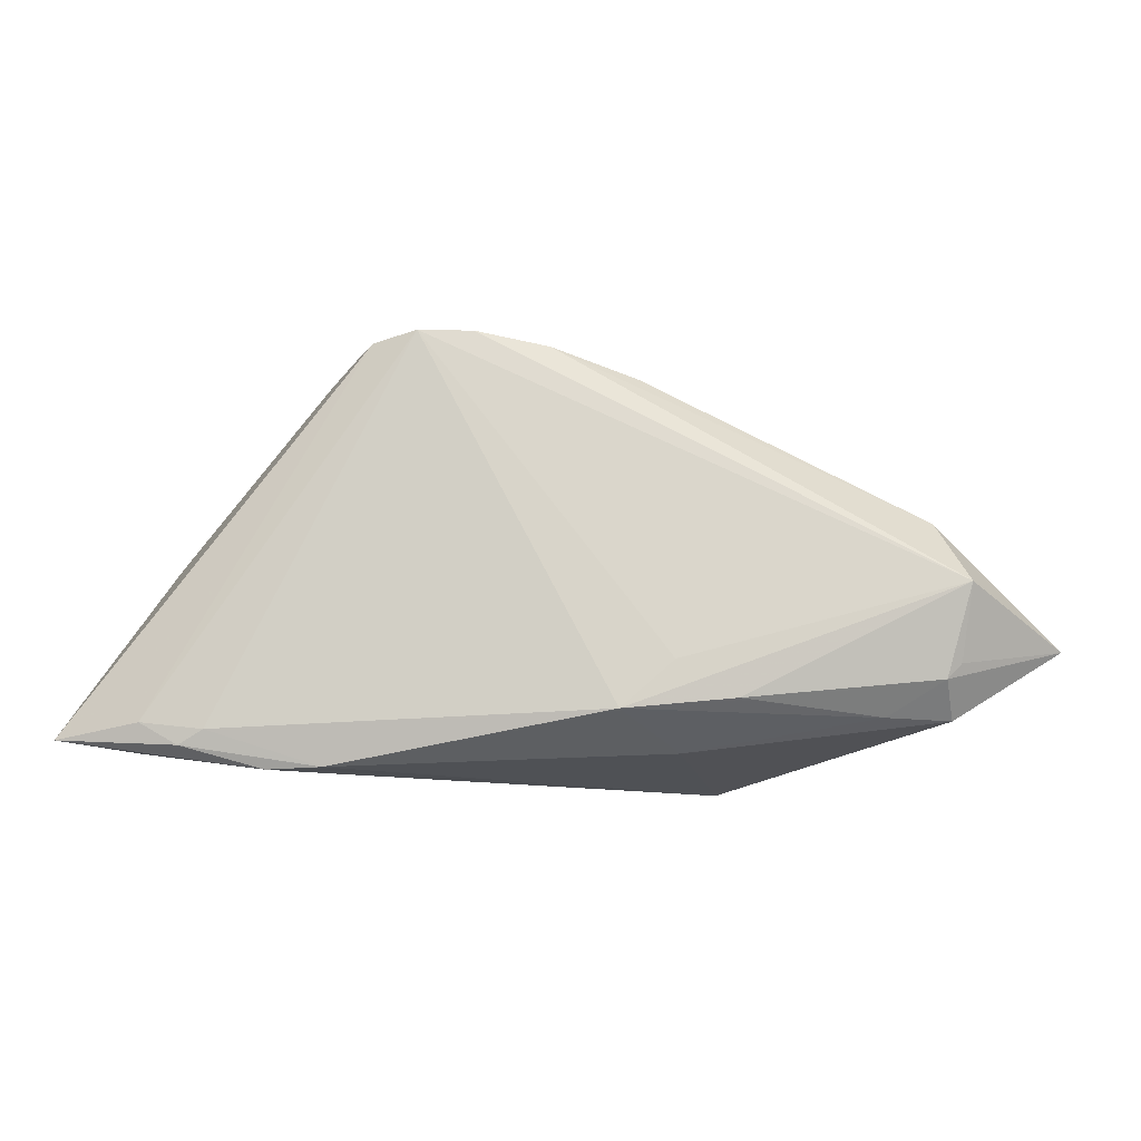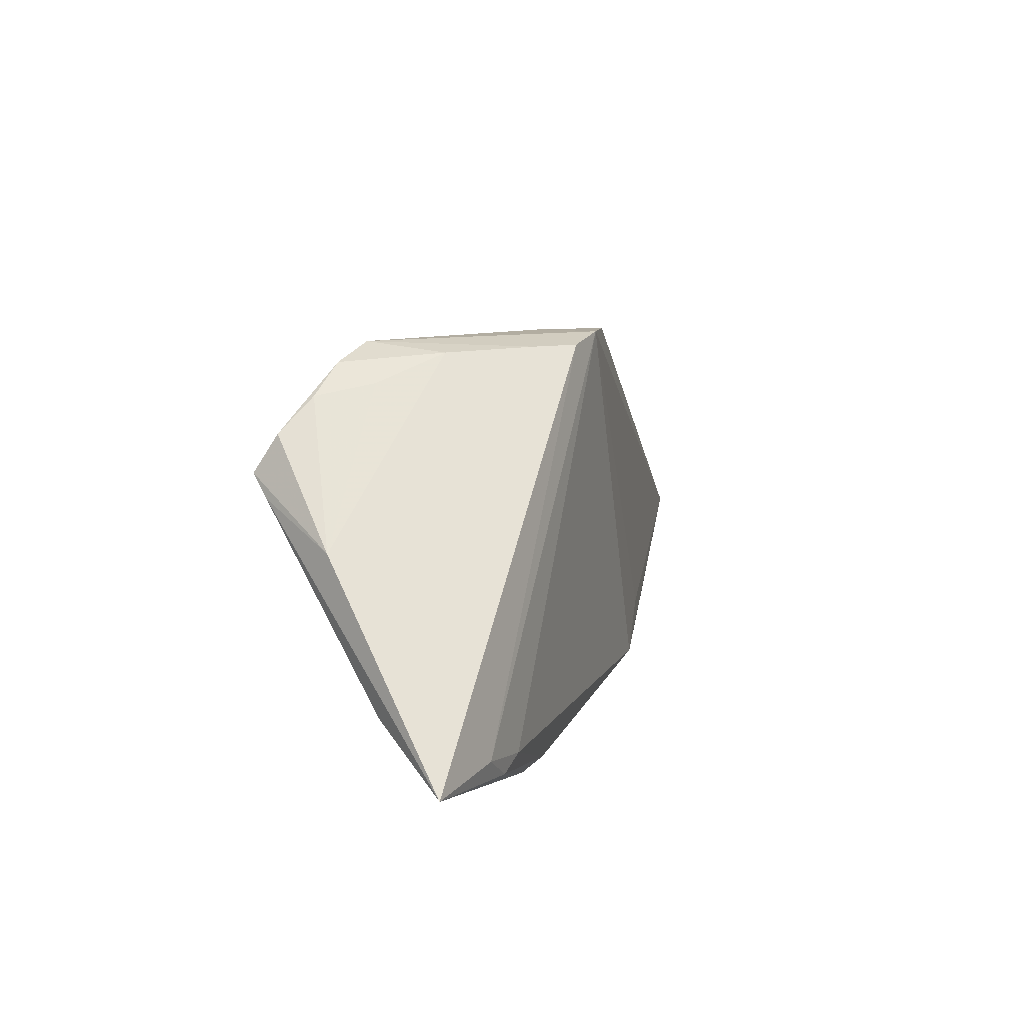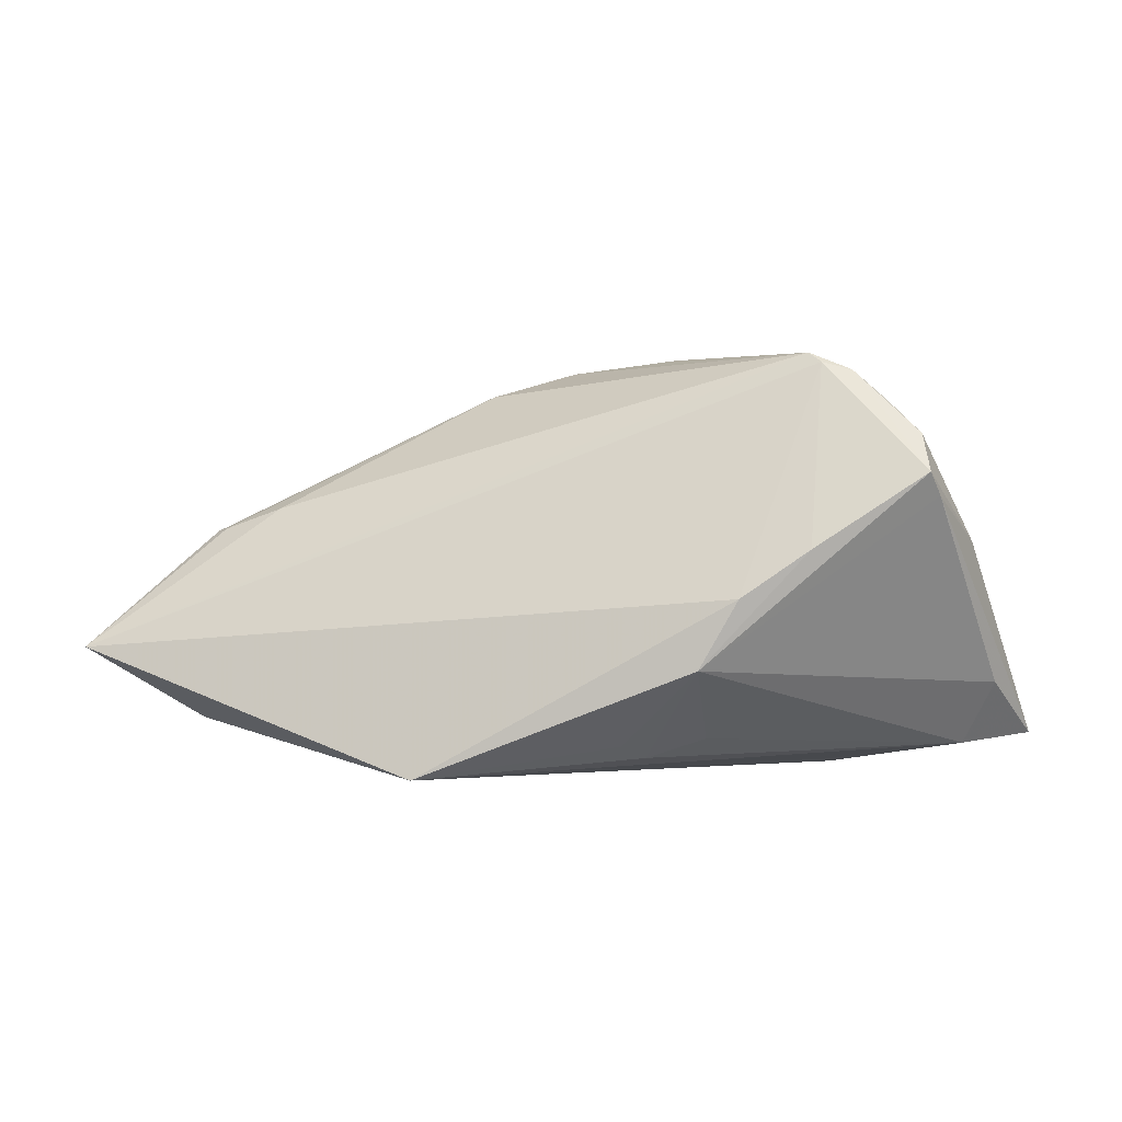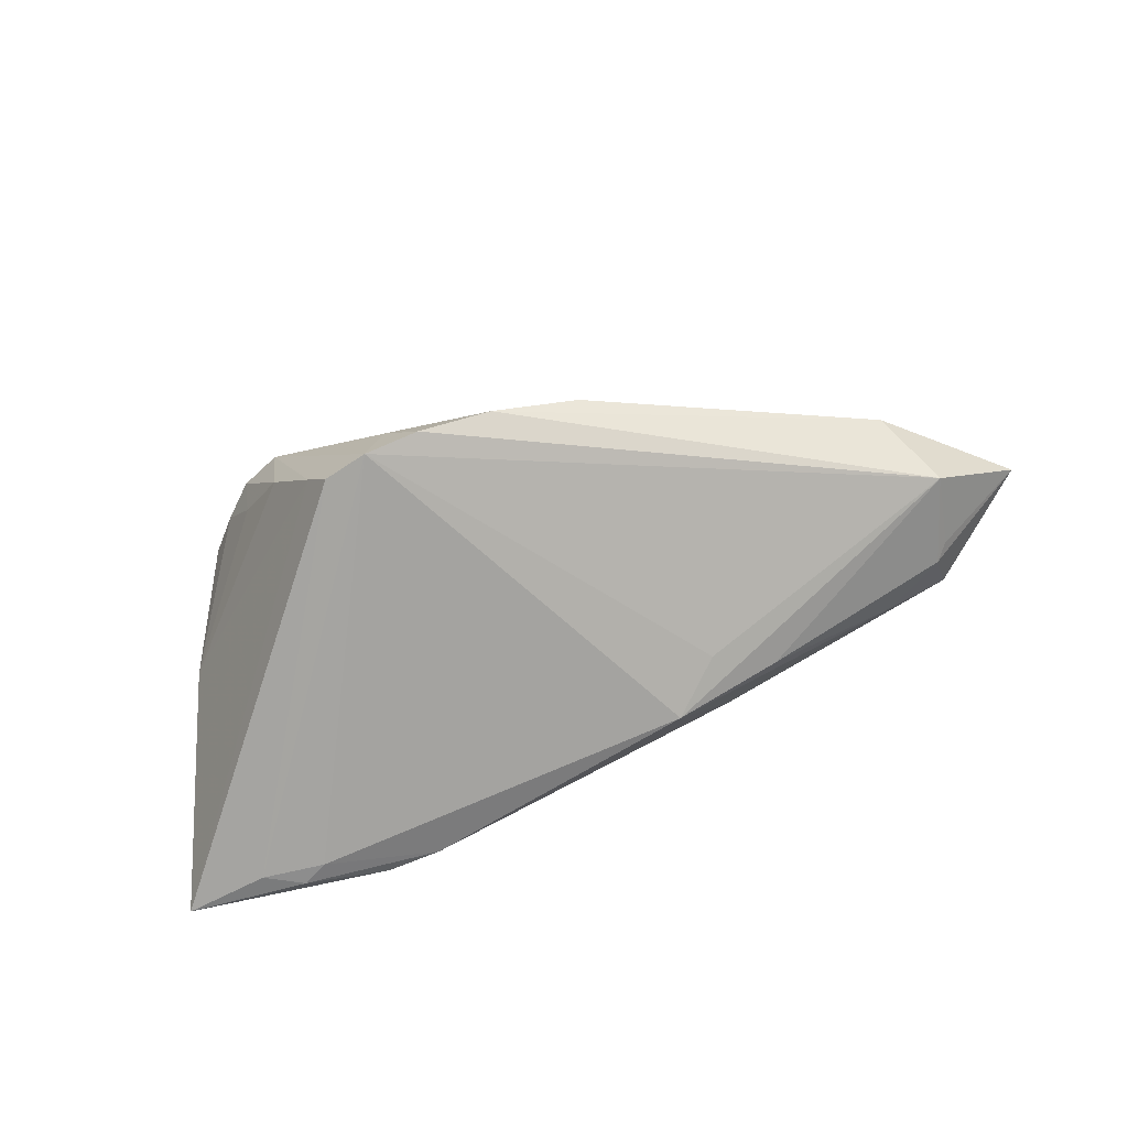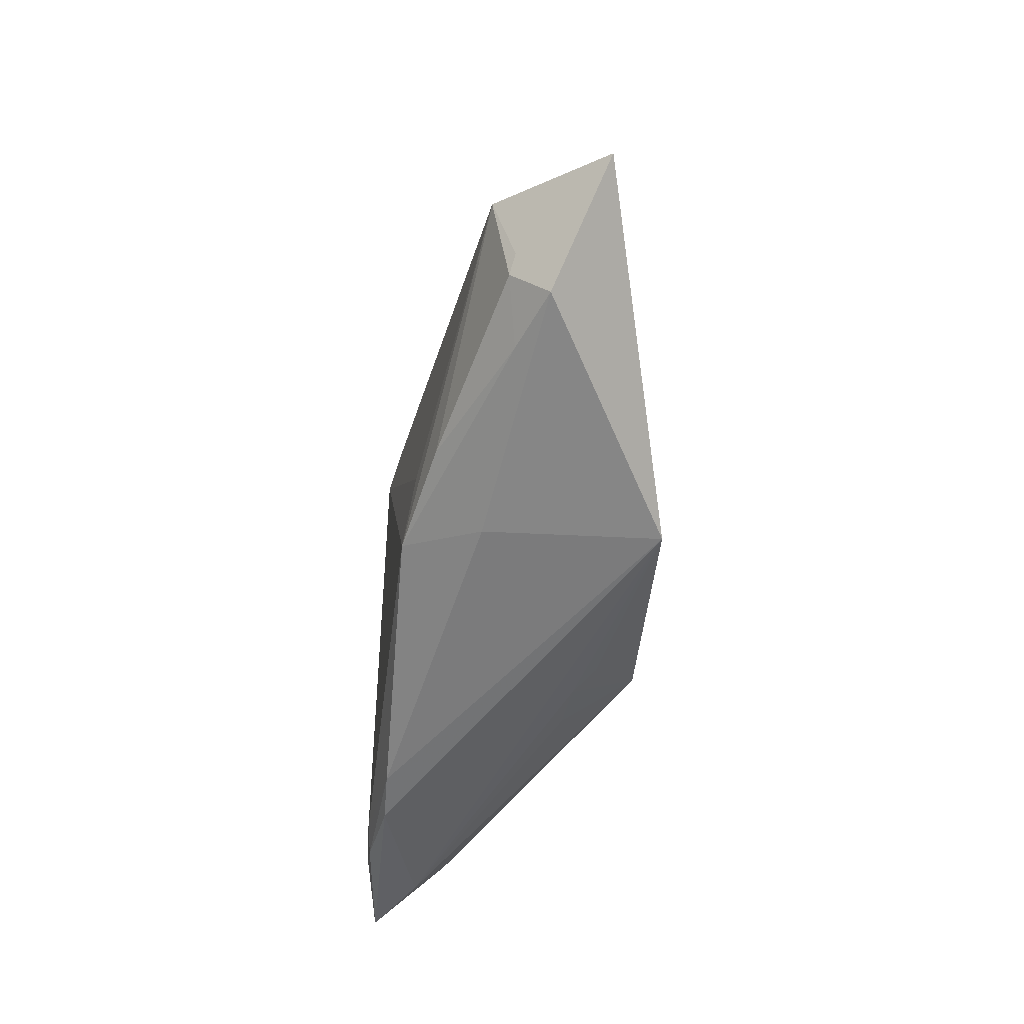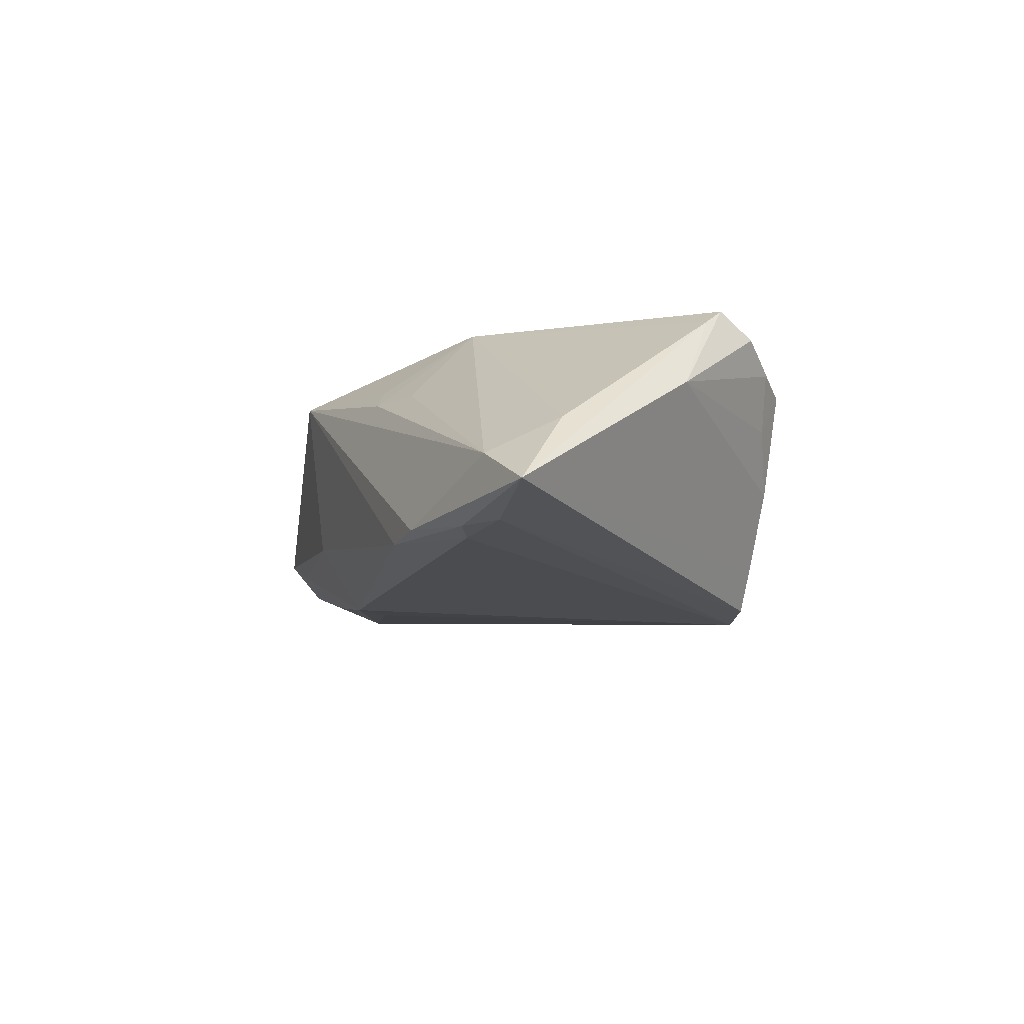
<metadata>
{"format":"obj","ext":"obj","renderer":"f3d","projection":"perspective","resolution":1024,"background":"white","views":[{"elev":-13.4,"azim":-170.1,"up":"+Y"},{"elev":8.8,"azim":113.0,"up":"+Y"},{"elev":-0.4,"azim":7.5,"up":"+Y"},{"elev":-73.2,"azim":-159.6,"up":"+Z"},{"elev":-54.3,"azim":-93.3,"up":"+Y"},{"elev":-18.0,"azim":68.5,"up":"+Z"}]}
</metadata>
<code>
v -0.05611 -0.01022 0.007853
v 0.03825 0.01817 0.007959
v 0.03168 -0.02477 -0.01472
v 0.04125 -0.02207 -0.01667
v 0.01472 0.02474 -0.017
v 0.01305 0.02472 -0.009318
v 0.05134 -0.01444 -0.006516
v -0.04211 0.003688 -3.563e-05
v 0.02985 0.001136 0.01568
v 0.04817 0.002205 0.001152
v -0.02053 -0.01749 -0.01011
v -0.007764 -0.01888 -0.01368
v -0.0337 0.006318 0.002507
v 0.02853 0.02275 -0.003823
v 0.01775 -0.02042 0.00739
v -0.04299 -0.01482 -0.002787
v 0.02284 0.0233 -0.01235
v 0.00839 0.02477 -0.01542
v 0.02003 0.02346 -0.01659
v 0.02942 0.02388 0.005763
v -0.01492 -0.02477 0.01655
v -0.01323 -0.02262 -0.004294
v -0.036 -0.0188 -0.001745
v 0.008398 -0.02115 0.01097
v 0.01742 -0.01228 0.0168
v 0.0001548 0.02345 -0.01223
v 0.0344 0.02176 0.006916
v 0.03092 0.02269 0.006837
v -0.009379 0.02033 -0.007985
v 0.02196 -0.004331 0.017
v 0.03821 -0.02041 -0.017
v 0.01089 -0.02267 0.008158
v 0.04771 -0.02201 -0.01044
v 0.04578 -0.01944 -0.017
v 0.04407 0.007169 0.01098
v 0.03437 0.0195 0.002163
v -0.04079 0.00396 0.001122
v 0.04208 0.01418 0.0105
v -0.04469 -0.01297 -0.00216
v 0.04293 0.009753 0.01322
v 0.02522 -0.02461 -0.01458
v -0.04335 -0.01885 0.001749
v -0.04623 -0.004223 -0.004933
v 0.05611 -0.02102 -0.01579
v -0.01381 -0.01335 -0.01237
f 1 21 30
f 30 28 1
f 42 21 1
f 25 30 21
f 15 33 25
f 18 43 26
f 18 5 43
f 12 43 45
f 45 5 12
f 43 5 45
f 16 42 1
f 12 5 31
f 31 41 12
f 21 42 22
f 22 41 21
f 12 41 22
f 21 33 32
f 32 33 15
f 15 25 32
f 21 41 3
f 3 33 21
f 44 33 3
f 20 29 13
f 1 28 20
f 20 13 1
f 26 29 20
f 8 43 1
f 26 43 8
f 8 29 26
f 28 30 9
f 9 40 28
f 30 25 9
f 9 25 40
f 35 44 10
f 10 40 35
f 40 25 35
f 38 40 10
f 1 43 39
f 39 16 1
f 43 16 39
f 11 43 12
f 11 16 43
f 34 31 5
f 34 19 44
f 5 19 34
f 12 22 23
f 23 22 42
f 23 11 12
f 42 16 23
f 16 11 23
f 24 25 21
f 21 32 24
f 24 32 25
f 41 31 4
f 4 3 41
f 44 3 4
f 4 34 44
f 31 34 4
f 5 18 6
f 6 20 5
f 6 18 26
f 26 20 6
f 14 36 10
f 13 29 37
f 29 8 37
f 1 13 37
f 37 8 1
f 7 25 33
f 7 35 25
f 7 33 44
f 44 35 7
f 28 40 27
f 40 38 27
f 27 20 28
f 36 14 27
f 27 14 20
f 20 14 17
f 5 20 17
f 17 19 5
f 17 14 10
f 10 44 17
f 44 19 17
f 2 27 38
f 2 38 10
f 36 27 2
f 10 36 2

</code>
